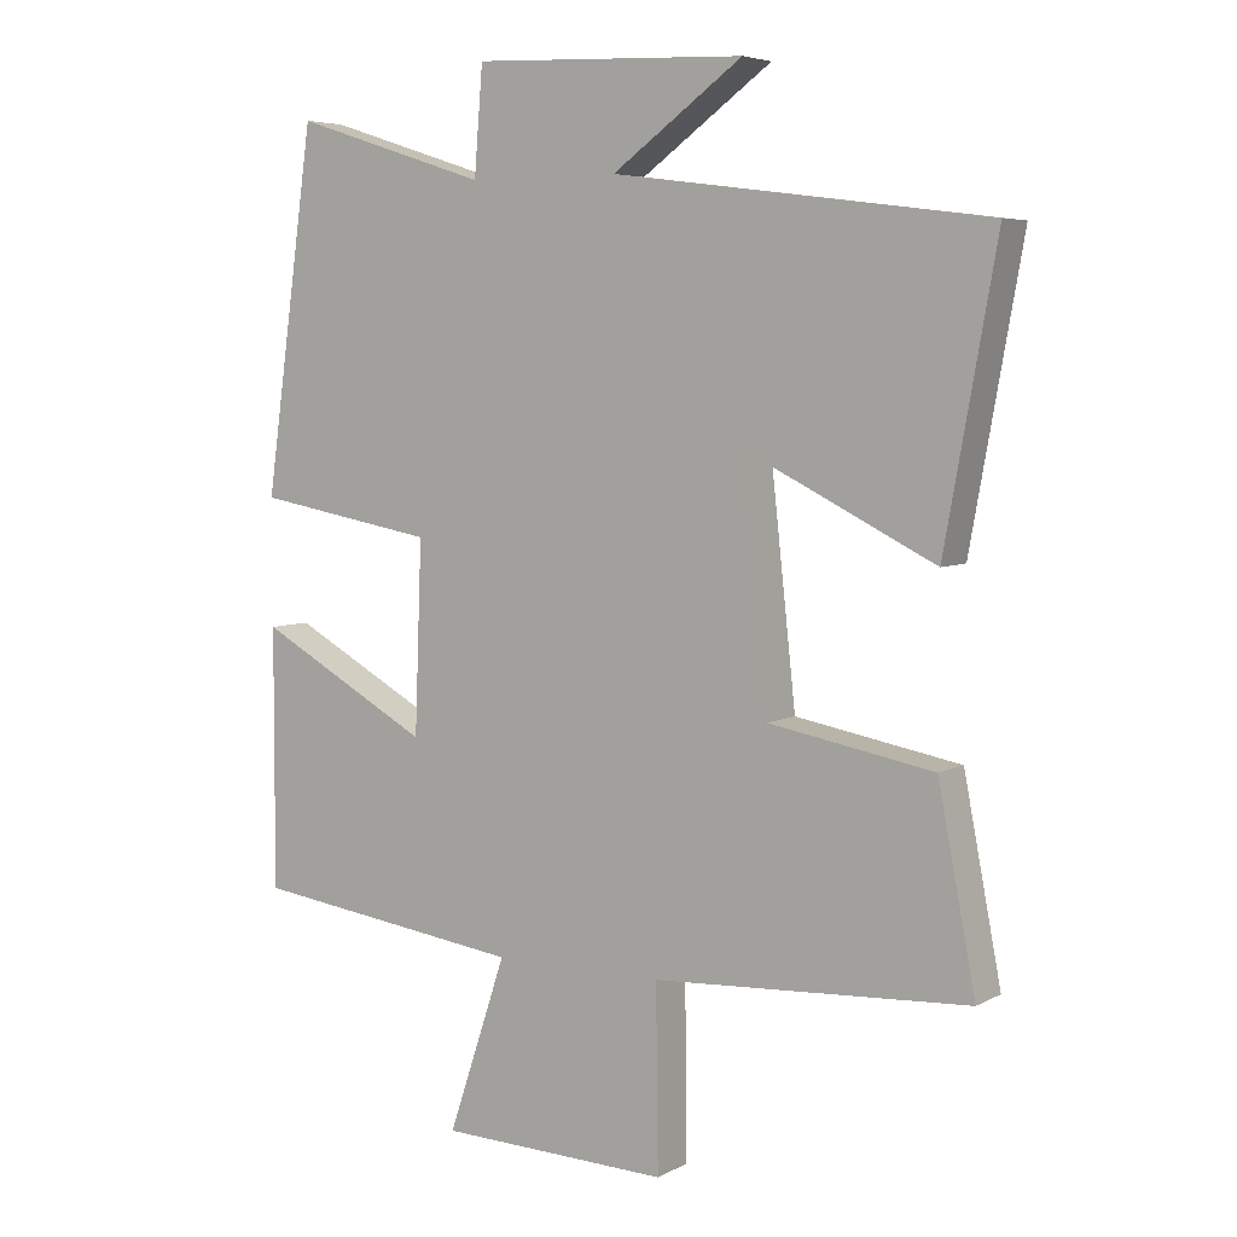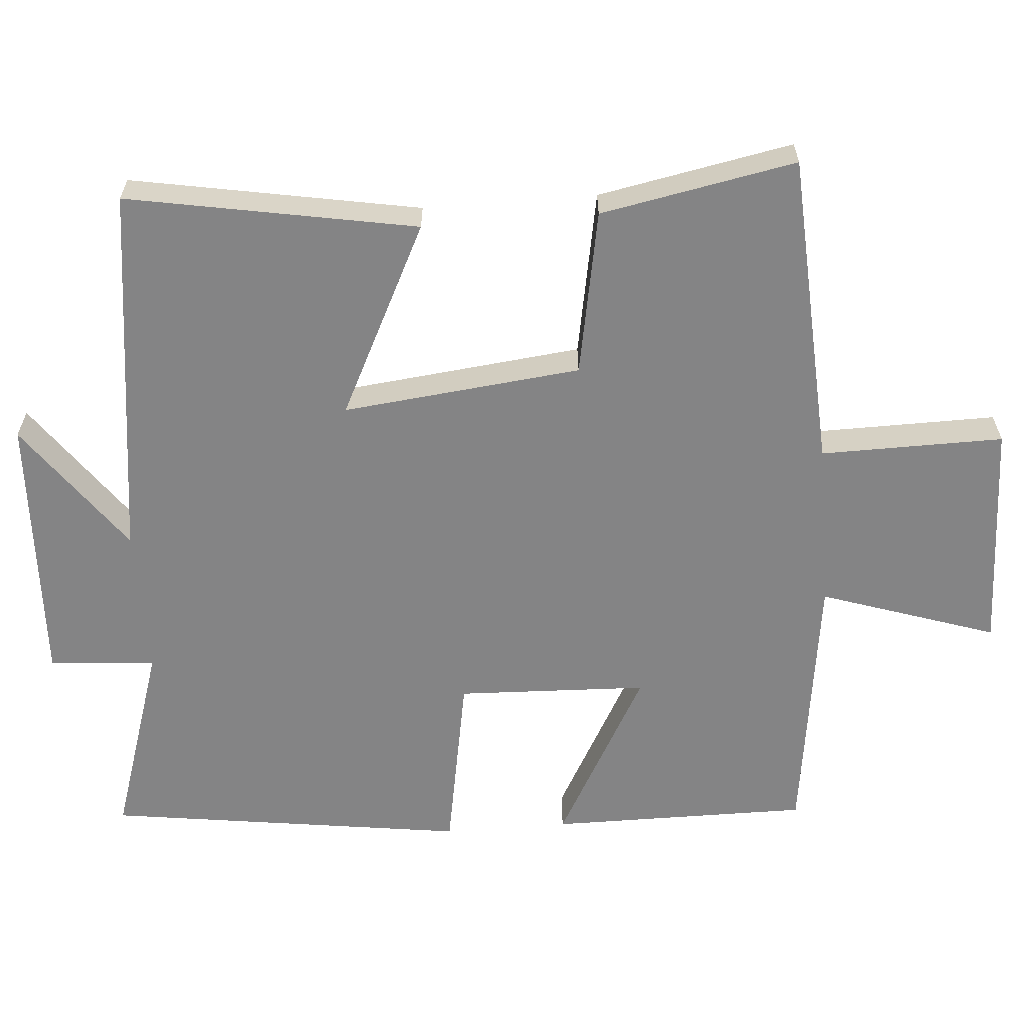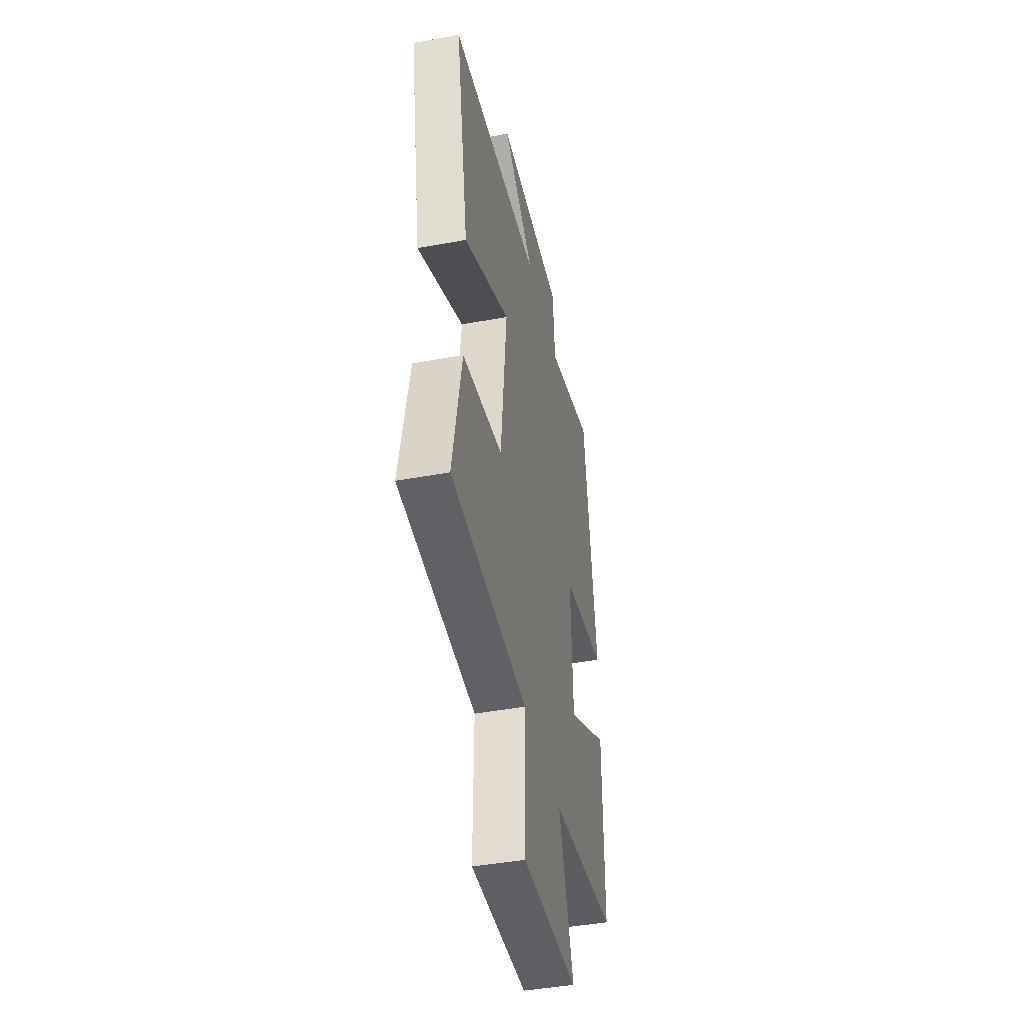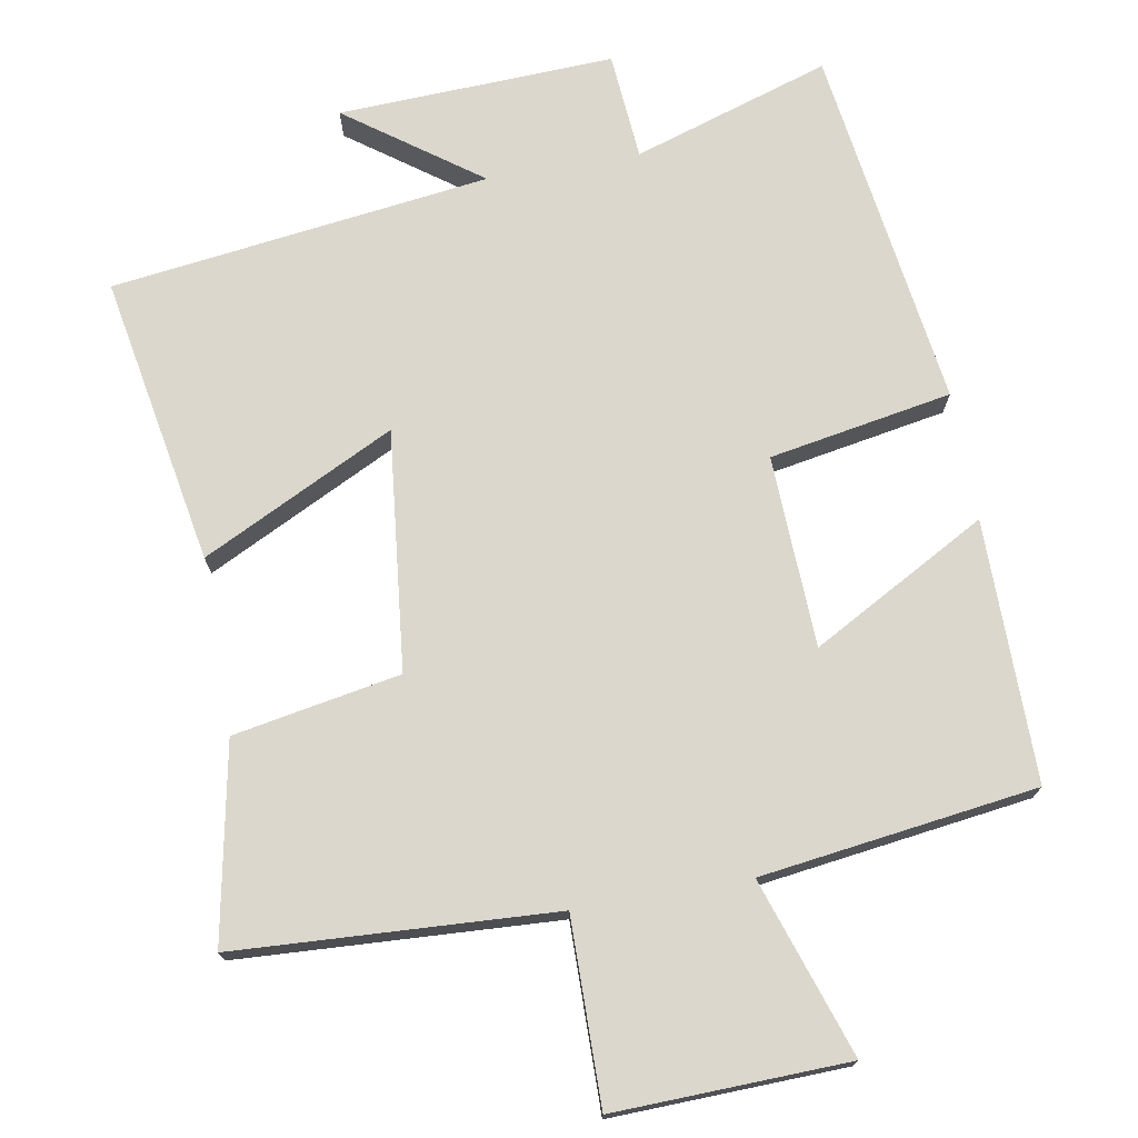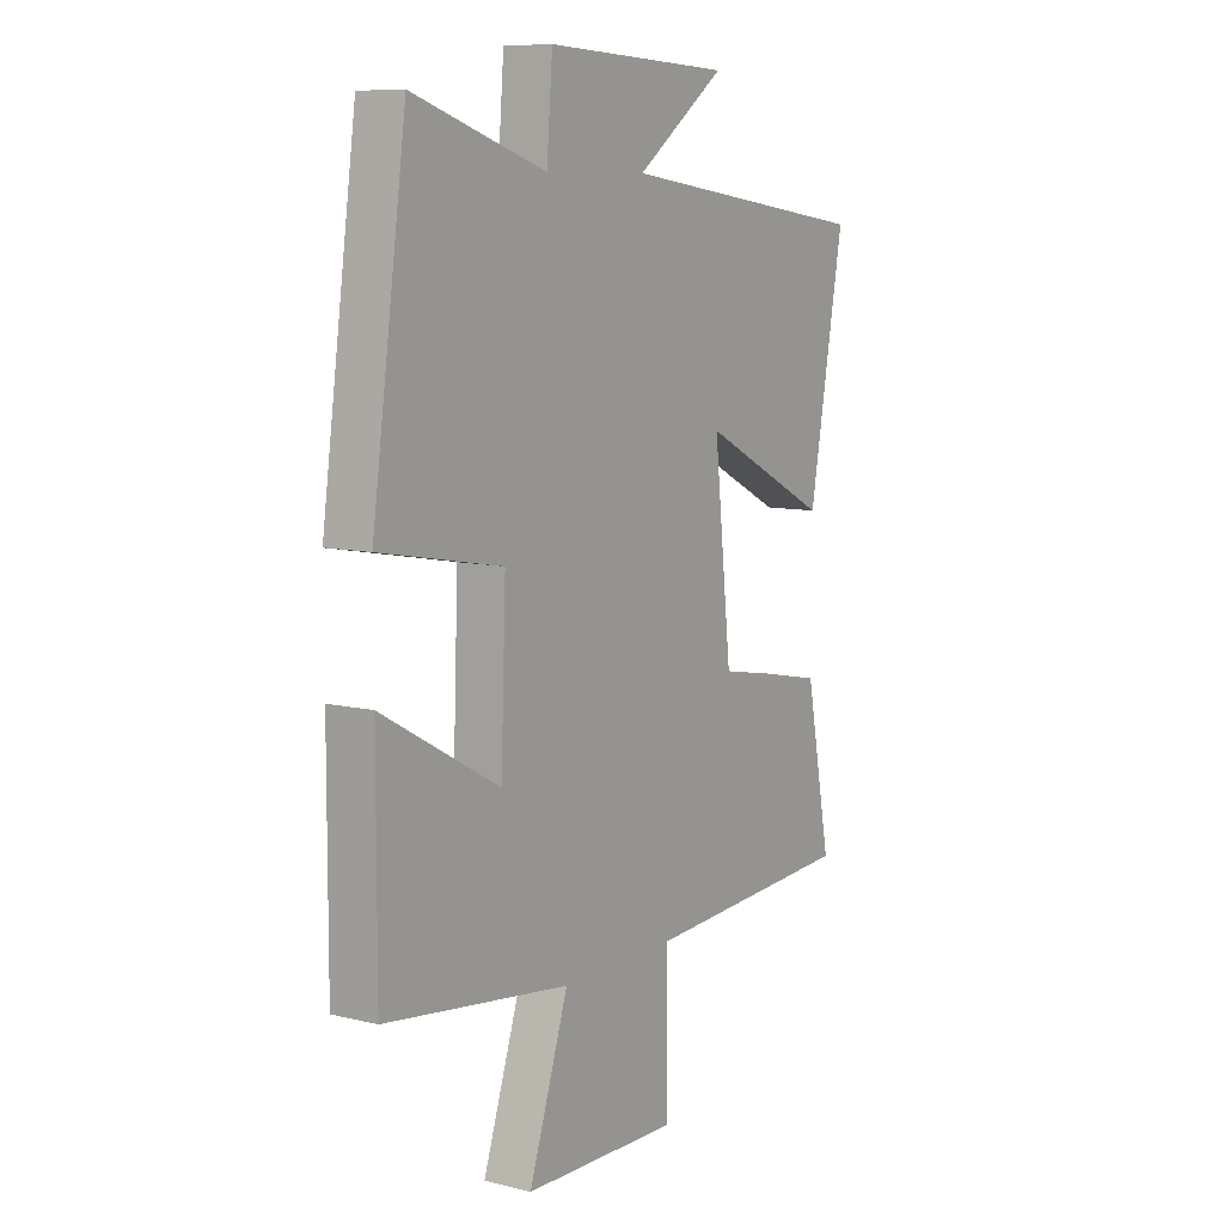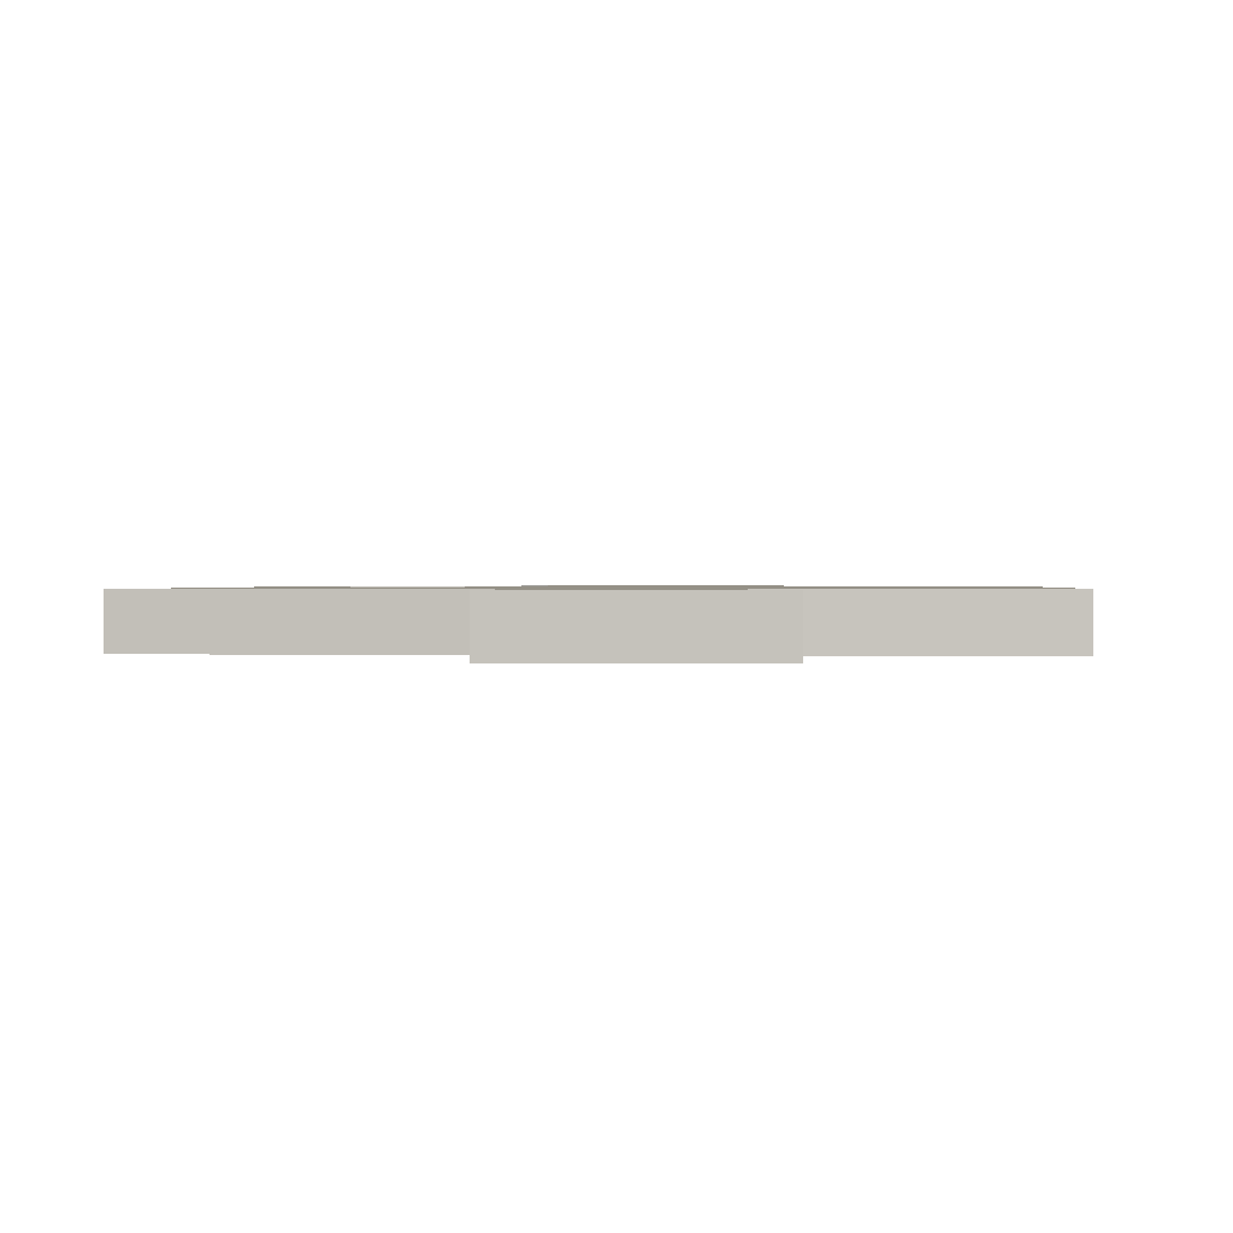
<metadata>
{"format":"obj","ext":"obj","renderer":"f3d","projection":"perspective","resolution":1024,"background":"white","views":[{"elev":5.5,"azim":32.7,"up":"+Z"},{"elev":-61.5,"azim":94.5,"up":"+Y"},{"elev":-43.8,"azim":102.3,"up":"+Z"},{"elev":73.3,"azim":170.0,"up":"+Y"},{"elev":8.9,"azim":-57.0,"up":"+Z"},{"elev":0.8,"azim":-175.1,"up":"+Y"}]}
</metadata>
<code>
v 0.572 0.07 0.432
v 0.5 0.07 0.034
v 0.235 0.07 0.166
v 0.271 0.07 -0.164
v 0.5 0.07 -0.206
v 0.552 0.07 -0.476
v 0.114 0.07 -0.5
v 0.117 0.07 -0.753
v -0.203 0.07 -0.743
v -0.122 0.07 -0.5
v -0.501 0.07 -0.449
v -0.5 0.07 -0.089
v -0.259 0.07 -0.222
v -0.249 0.07 0.042
v -0.5 0.07 0.087
v -0.43 0.07 0.587
v -0.159 0.07 0.5
v -0.147 0.07 0.648
v 0.233 0.07 0.632
v 0.051 0.07 0.5
v 0.572 0 0.432
v 0.5 0 0.034
v 0.235 0 0.166
v 0.271 0 -0.164
v 0.5 0 -0.206
v 0.552 0 -0.476
v 0.114 0 -0.5
v 0.117 0 -0.753
v -0.203 0 -0.743
v -0.122 0 -0.5
v -0.501 0 -0.449
v -0.5 0 -0.089
v -0.259 0 -0.222
v -0.249 0 0.042
v -0.5 0 0.087
v -0.43 0 0.587
v -0.159 0 0.5
v -0.147 0 0.648
v 0.233 0 0.632
v 0.051 0 0.5
f 17 18 19 20
f 1 2 3
f 20 1 3
f 17 20 3
f 16 17 3
f 15 16 3
f 14 15 3
f 13 14 3 4
f 10 11 12 13
f 5 6 7
f 4 5 7
f 13 4 7
f 10 13 7
f 7 8 9 10
f 40 39 38 37
f 23 22 21
f 23 21 40
f 23 40 37
f 23 37 36
f 23 36 35
f 23 35 34
f 24 23 34 33
f 33 32 31 30
f 27 26 25
f 27 25 24
f 27 24 33
f 27 33 30
f 30 29 28 27
f 1 21 22 2
f 2 22 23 3
f 3 23 24 4
f 4 24 25 5
f 5 25 26 6
f 6 26 27 7
f 7 27 28 8
f 8 28 29 9
f 9 29 30 10
f 10 30 31 11
f 11 31 32 12
f 12 32 33 13
f 13 33 34 14
f 14 34 35 15
f 15 35 36 16
f 16 36 37 17
f 17 37 38 18
f 18 38 39 19
f 19 39 40 20
f 20 40 21 1

</code>
